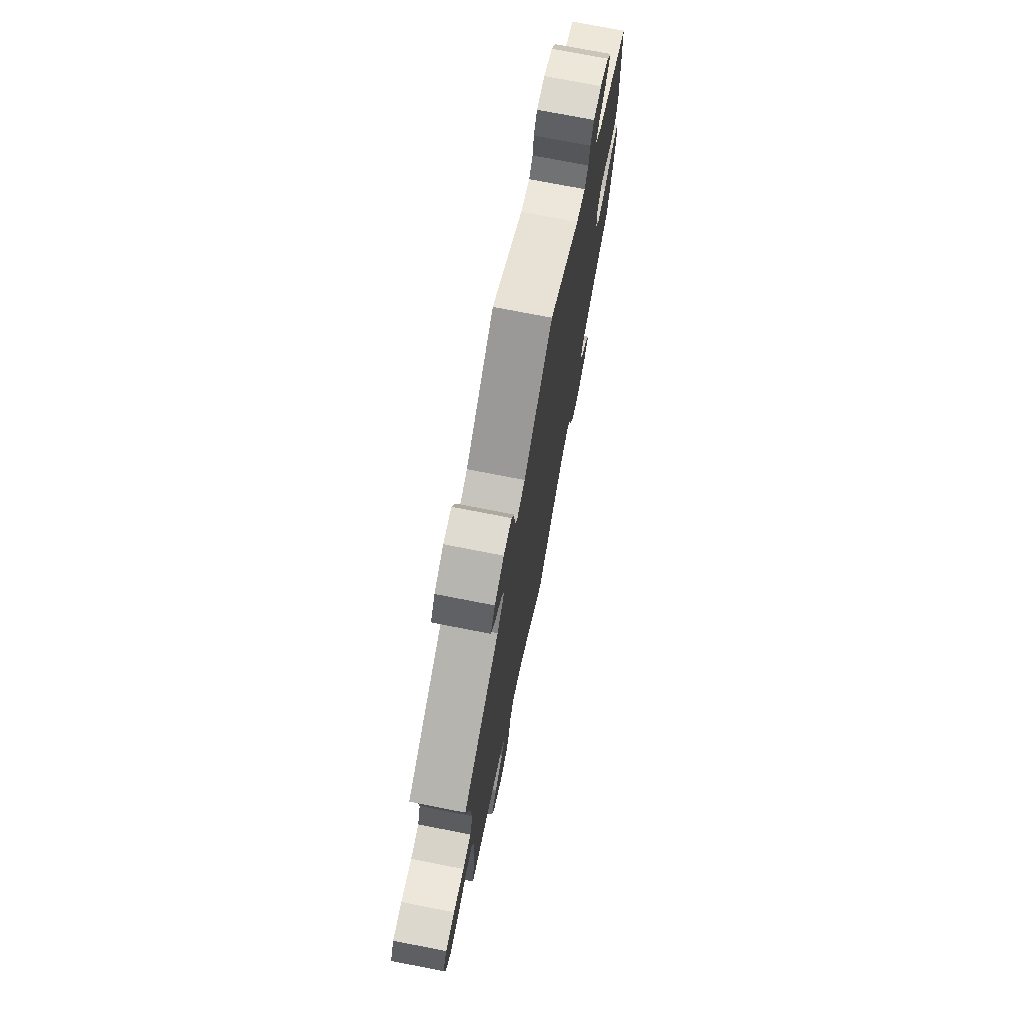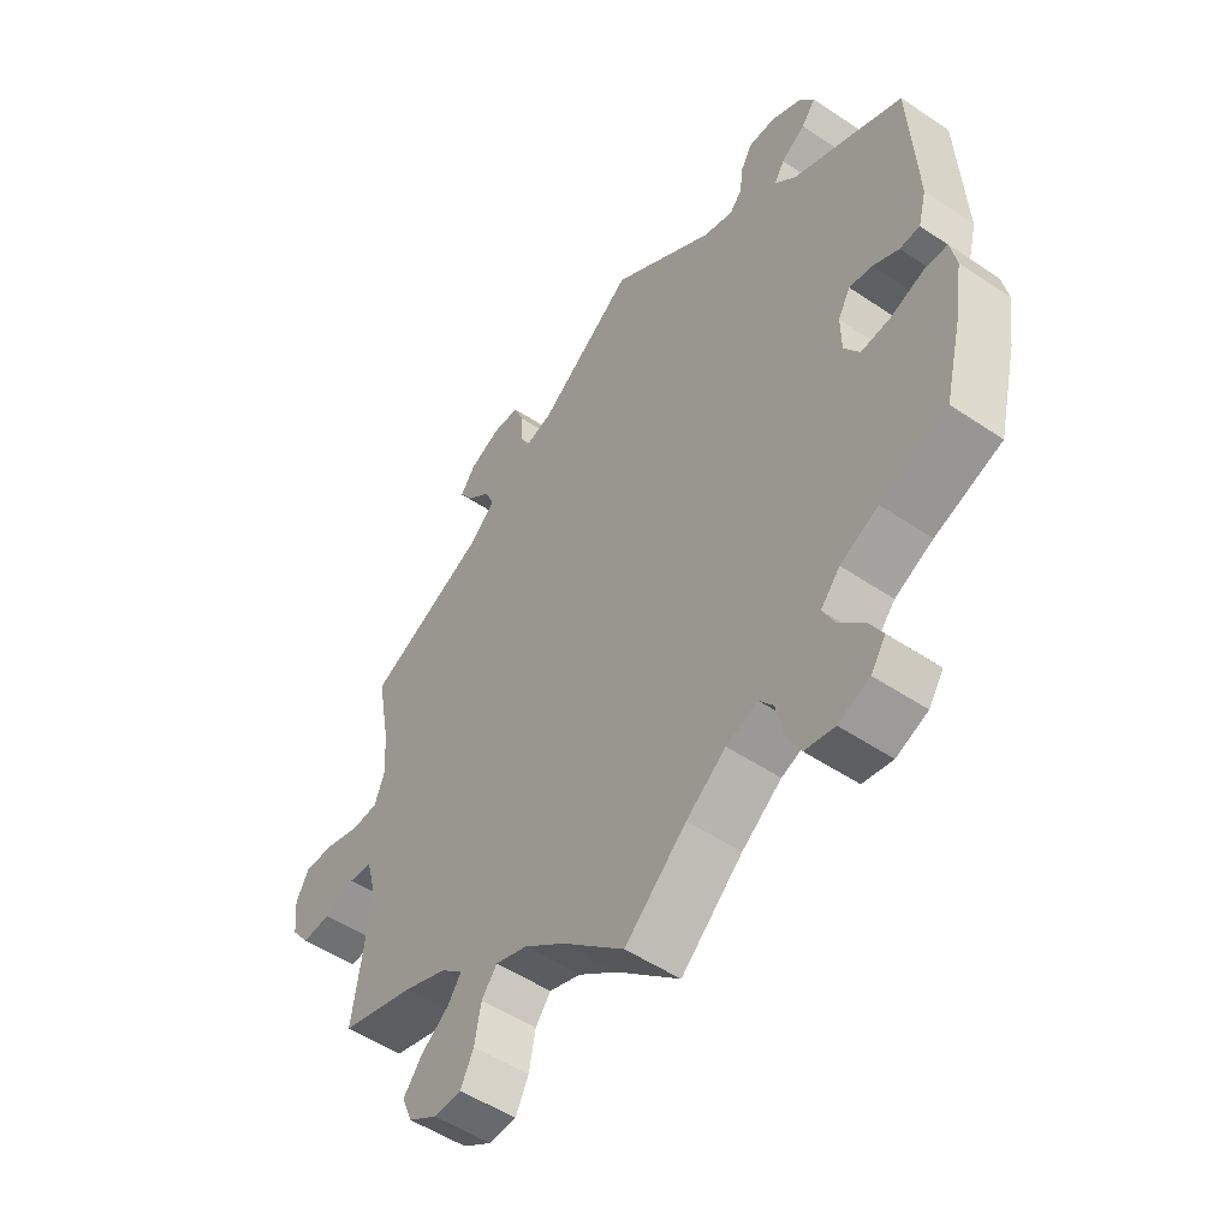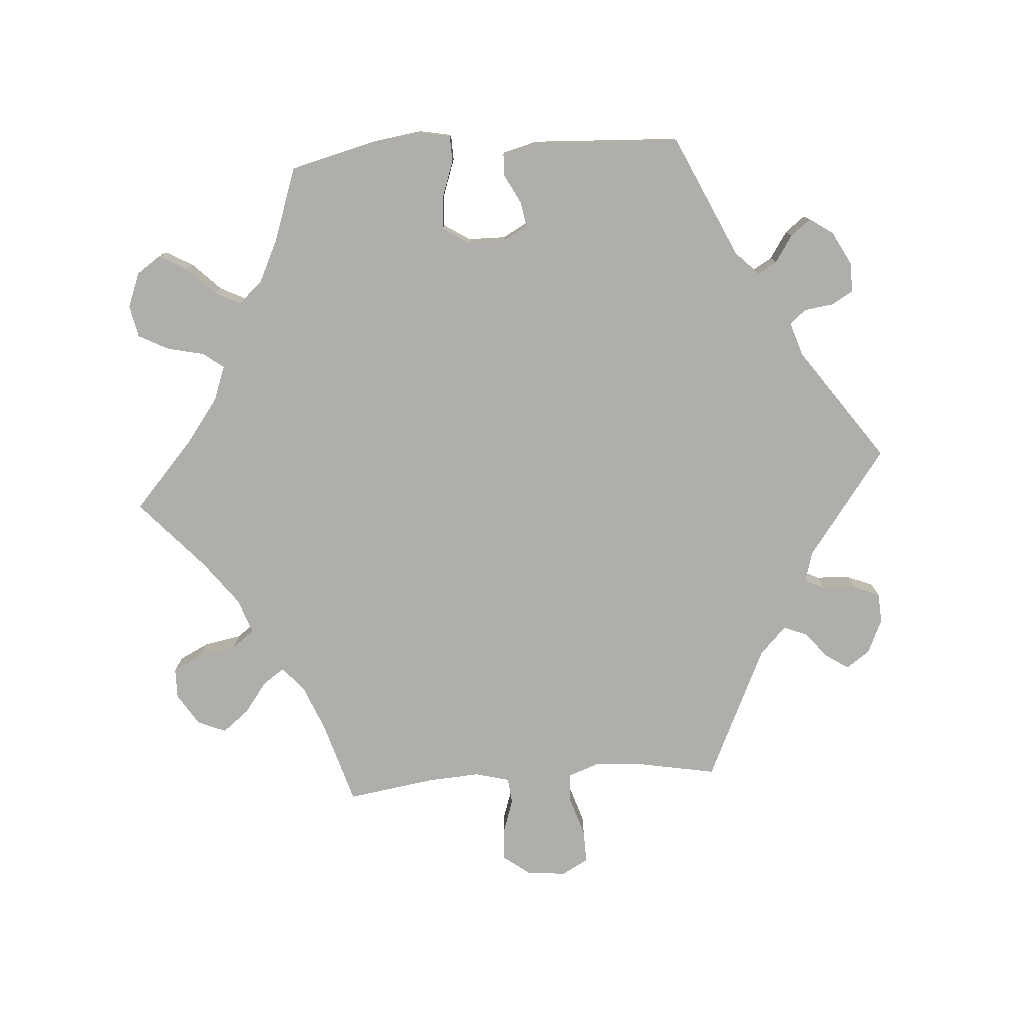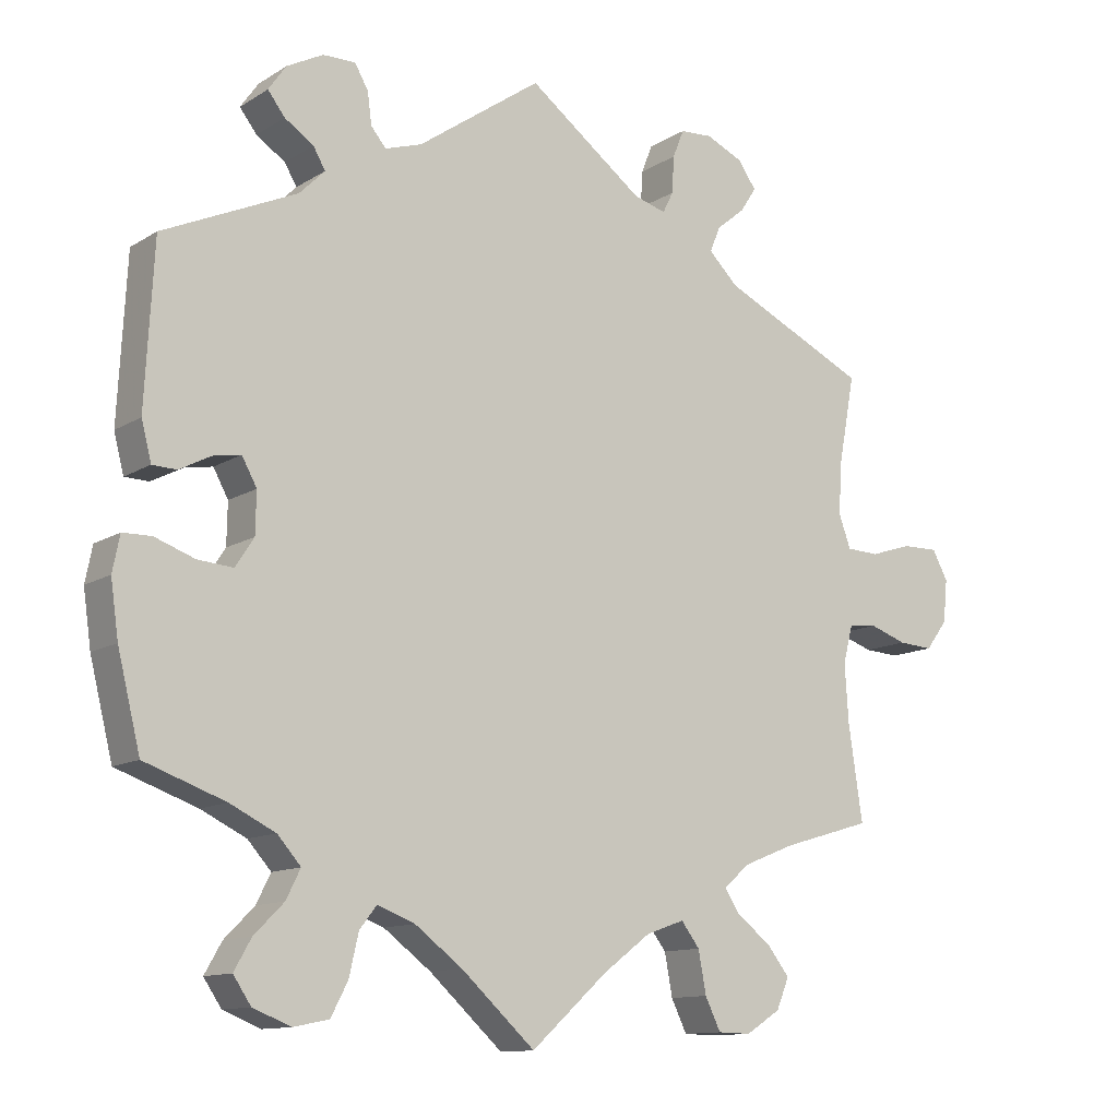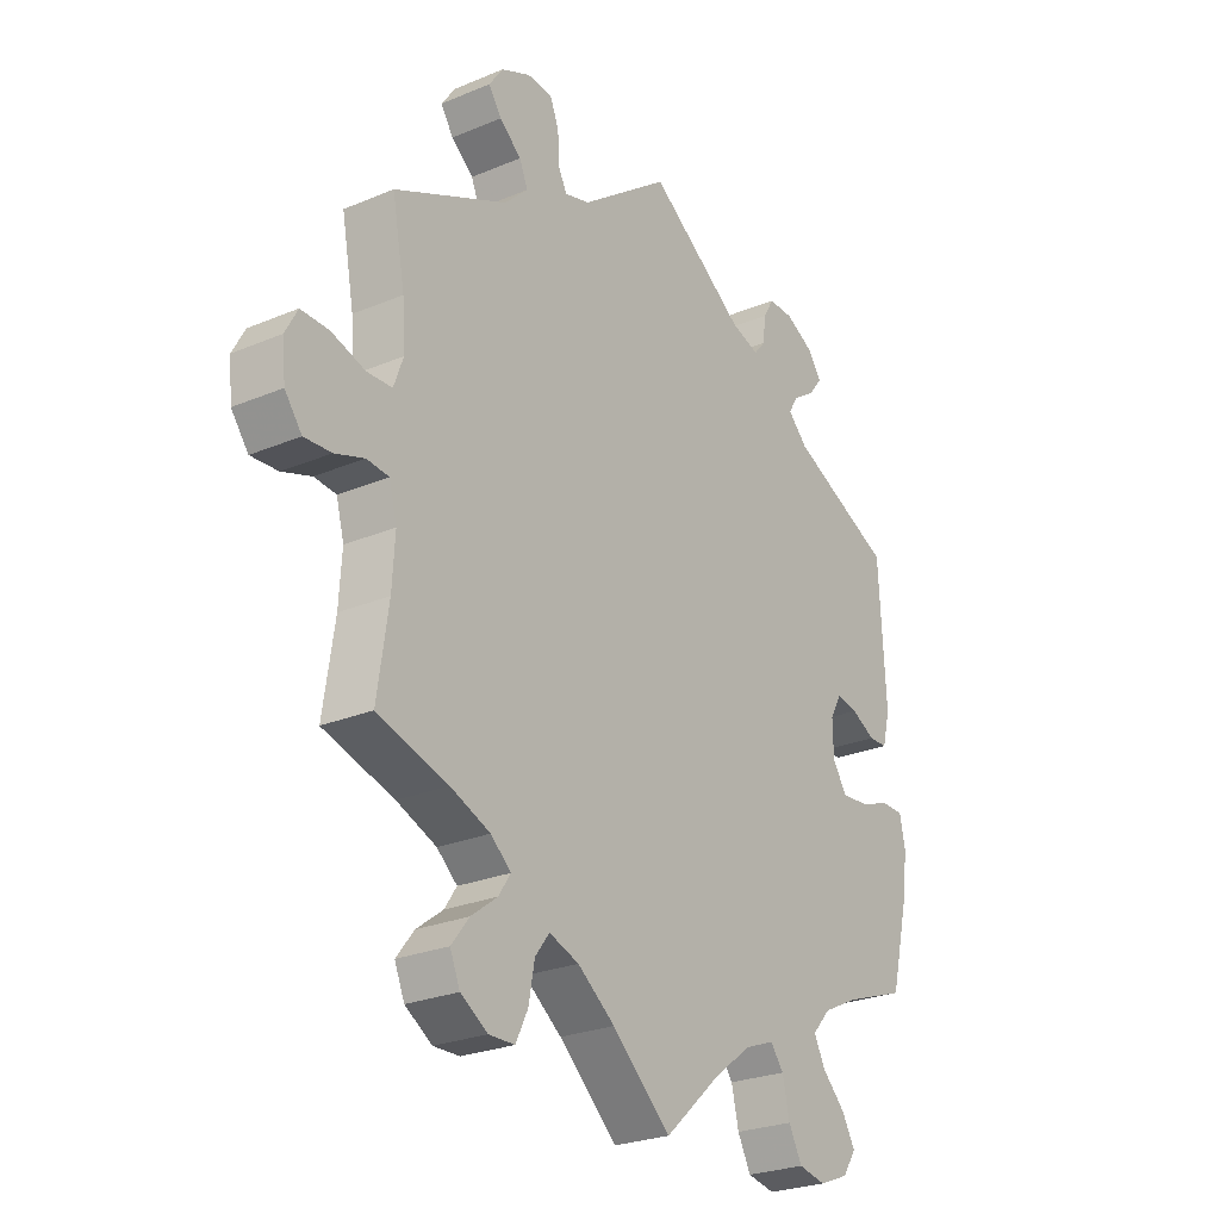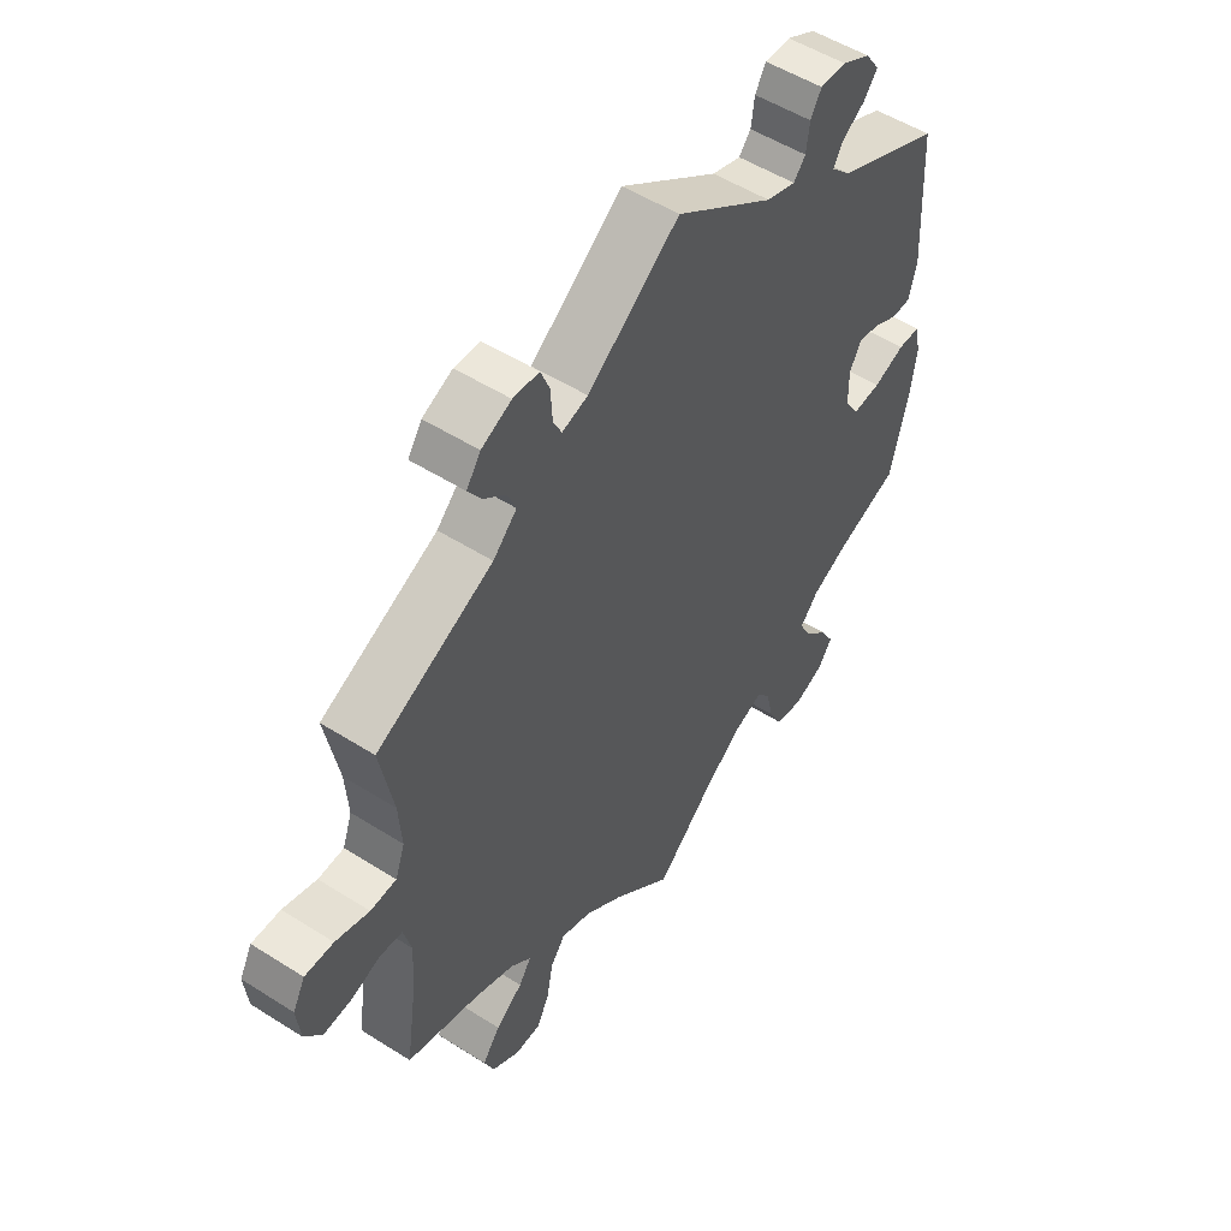
<metadata>
{"format":"obj","ext":"obj","renderer":"f3d","projection":"perspective","resolution":1024,"background":"white","views":[{"elev":73.8,"azim":101.1,"up":"+Z"},{"elev":-51.8,"azim":-126.1,"up":"+Z"},{"elev":-77.7,"azim":-85.8,"up":"+Y"},{"elev":-12.1,"azim":-35.4,"up":"+Z"},{"elev":-25.7,"azim":123.9,"up":"+Z"},{"elev":52.6,"azim":124.3,"up":"+Z"}]}
</metadata>
<code>
v 0.517 0.07 -0.175
v 0.243 0.07 0.608
v -0.474 0.07 -0.073
v -0.37 0.07 0.555
v 0.37 0.07 -0.478
v -0.388 0.07 -0.579
v -0.224 0.07 -0.456
v 0.224 0.07 0.516
v 0.512 0.07 -0.094
v 0.409 0.07 -0.348
v -0.347 0.07 -0.458
v 0.288 0.07 -0.592
v 0.255 0.07 -0.488
v 0.566 0.07 -0.037
v -0.397 0.07 0.021
v -0.36 0.07 -0.381
v 0.322 0.07 -0.442
v 0 0.07 0.62
v 0.367 0.07 0.551
v -0.327 0.07 -0.418
v 0.229 0.07 -0.454
v -0.335 0.07 -0.6
v 0.572 0.07 0.064
v 0.705 0.07 0.043
v 0.266 0.07 -0.547
v 0.384 0.07 -0.562
v -0.424 0.07 -0.077
v 0.699 0.07 -0.017
v -0.58 0.07 -0.104
v 0.342 0.07 0.587
v 0 0.07 -0.62
v 0.402 0.07 -0.519
v 0.632 0.07 0.083
v 0.514 0.07 0.187
v 0.227 0.07 0.568
v -0.171 0.07 -0.476
v 0.668 0.07 -0.058
v -0.371 0.07 0.488
v -0.285 0.07 -0.59
v -0.57 0.07 -0.054
v -0.424 0.07 -0.35
v 0.175 0.07 -0.473
v -0.537 0.07 -0.31
v -0.537 0.07 0.31
v -0.413 0.07 -0.542
v -0.33 0.07 0.461
v 0.526 0.07 0.066
v 0.304 0.07 0.483
v 0.683 0.07 0.084
v 0.163 0.07 0.499
v -0.248 0.07 0.505
v -0.53 0.07 -0.053
v 0.209 0.07 0.486
v -0.389 0.07 -0.5
v -0.418 0.07 0.059
v 0.331 0.07 0.406
v -0.549 0.07 0.084
v -0.319 0.07 0.582
v -0.313 0.07 0.432
v -0.227 0.07 0.48
v 0.289 0.07 0.447
v 0.537 0.07 -0.31
v -0.349 0.07 0.396
v -0.535 0.07 0.03
v -0.398 0.07 -0.037
v 0.335 0.07 -0.593
v -0.261 0.07 -0.544
v -0.569 0.07 -0.181
v 0.537 0.07 0.31
v 0.526 0.07 -0.041
v 0.337 0.07 -0.377
v -0.175 0.07 0.497
v 0.509 0.07 0.113
v -0.248 0.07 -0.487
v -0.273 0.07 0.583
v -0.395 0.07 0.519
v -0.104 0.07 -0.526
v 0.344 0.07 0.516
v 0.107 0.07 -0.524
v -0.501 0.07 0.029
v -0.457 0.07 0.052
v -0.254 0.07 0.55
v 0.3 0.07 -0.409
v 0.289 0.07 0.611
v 0.619 0.07 -0.055
v 0.517 -0 -0.175
v 0.243 -0 0.608
v -0.474 -0 -0.073
v -0.37 -0 0.555
v 0.37 -0 -0.478
v -0.388 -0 -0.579
v -0.224 -0 -0.456
v 0.224 -0 0.516
v 0.512 -0 -0.094
v 0.409 -0 -0.348
v -0.347 -0 -0.458
v 0.288 -0 -0.592
v 0.255 -0 -0.488
v 0.566 -0 -0.037
v -0.397 -0 0.021
v -0.36 -0 -0.381
v 0.322 -0 -0.442
v 0 -0 0.62
v 0.367 -0 0.551
v -0.327 -0 -0.418
v 0.229 -0 -0.454
v -0.335 -0 -0.6
v 0.572 -0 0.064
v 0.705 -0 0.043
v 0.266 -0 -0.547
v 0.384 -0 -0.562
v -0.424 -0 -0.077
v 0.699 -0 -0.017
v -0.58 -0 -0.104
v 0.342 -0 0.587
v 0 -0 -0.62
v 0.402 -0 -0.519
v 0.632 -0 0.083
v 0.514 -0 0.187
v 0.227 -0 0.568
v -0.171 -0 -0.476
v 0.668 -0 -0.058
v -0.371 -0 0.488
v -0.285 -0 -0.59
v -0.57 -0 -0.054
v -0.424 -0 -0.35
v 0.175 -0 -0.473
v -0.537 -0 -0.31
v -0.537 -0 0.31
v -0.413 -0 -0.542
v -0.33 -0 0.461
v 0.526 -0 0.066
v 0.304 -0 0.483
v 0.683 -0 0.084
v 0.163 -0 0.499
v -0.248 -0 0.505
v -0.53 -0 -0.053
v 0.209 -0 0.486
v -0.389 -0 -0.5
v -0.418 -0 0.059
v 0.331 -0 0.406
v -0.549 -0 0.084
v -0.319 -0 0.582
v -0.313 -0 0.432
v -0.227 -0 0.48
v 0.289 -0 0.447
v 0.537 -0 -0.31
v -0.349 -0 0.396
v -0.535 -0 0.03
v -0.398 -0 -0.037
v 0.335 -0 -0.593
v -0.261 -0 -0.544
v -0.569 -0 -0.181
v 0.537 -0 0.31
v 0.526 -0 -0.041
v 0.337 -0 -0.377
v -0.175 -0 0.497
v 0.509 -0 0.113
v -0.248 -0 -0.487
v -0.273 -0 0.583
v -0.395 -0 0.519
v -0.104 -0 -0.526
v 0.344 -0 0.516
v 0.107 -0 -0.524
v -0.501 -0 0.029
v -0.457 -0 0.052
v -0.254 -0 0.55
v 0.3 -0 -0.409
v 0.289 -0 0.611
v 0.619 -0 -0.055
f 72 18 50
f 60 72 50 53
f 58 75 82 51
f 58 51 60
f 4 58 60
f 46 38 76 4
f 59 46 4 60
f 63 59 60 53
f 57 44 63 53
f 81 80 64 57
f 55 81 57 53
f 29 40 52 3
f 29 3 27
f 41 43 68 29
f 16 41 29 27
f 20 16 27 65
f 6 45 54 11
f 6 11 20
f 22 6 20
f 74 67 39 22
f 74 22 20
f 7 74 20 65
f 79 31 77
f 42 79 77 36
f 21 42 36 7
f 66 12 25 13
f 66 13 21
f 26 66 21
f 17 5 32 26
f 83 17 26 21
f 71 83 21 7
f 1 62 10
f 9 1 10 71
f 70 9 71 7
f 28 37 85 14
f 28 14 70
f 24 28 70
f 23 33 49 24
f 47 23 24 70
f 73 47 70 7
f 56 69 34
f 61 56 34 73
f 30 19 78 48
f 30 48 61
f 84 30 61
f 8 35 2 84
f 53 8 84 61
f 15 55 53 61
f 7 65 15
f 61 73 7 15
f 135 103 157
f 138 135 157 145
f 136 167 160 143
f 145 136 143
f 145 143 89
f 89 161 123 131
f 145 89 131 144
f 138 145 144 148
f 138 148 129 142
f 142 149 165 166
f 138 142 166 140
f 88 137 125 114
f 112 88 114
f 114 153 128 126
f 112 114 126 101
f 150 112 101 105
f 96 139 130 91
f 105 96 91
f 105 91 107
f 107 124 152 159
f 105 107 159
f 150 105 159 92
f 162 116 164
f 121 162 164 127
f 92 121 127 106
f 98 110 97 151
f 106 98 151
f 106 151 111
f 111 117 90 102
f 106 111 102 168
f 92 106 168 156
f 95 147 86
f 156 95 86 94
f 92 156 94 155
f 99 170 122 113
f 155 99 113
f 155 113 109
f 109 134 118 108
f 155 109 108 132
f 92 155 132 158
f 119 154 141
f 158 119 141 146
f 133 163 104 115
f 146 133 115
f 146 115 169
f 169 87 120 93
f 146 169 93 138
f 146 138 140 100
f 100 150 92
f 100 92 158 146
f 50 135 138 53
f 53 138 93 8
f 8 93 120 35
f 35 120 87 2
f 2 87 169 84
f 84 169 115 30
f 30 115 104 19
f 19 104 163 78
f 78 163 133 48
f 48 133 146 61
f 61 146 141 56
f 56 141 154 69
f 69 154 119 34
f 34 119 158 73
f 73 158 132 47
f 47 132 108 23
f 23 108 118 33
f 33 118 134 49
f 49 134 109 24
f 24 109 113 28
f 28 113 122 37
f 37 122 170 85
f 85 170 99 14
f 14 99 155 70
f 70 155 94 9
f 9 94 86 1
f 1 86 147 62
f 62 147 95 10
f 10 95 156 71
f 71 156 168 83
f 83 168 102 17
f 17 102 90 5
f 5 90 117 32
f 32 117 111 26
f 26 111 151 66
f 66 151 97 12
f 12 97 110 25
f 25 110 98 13
f 13 98 106 21
f 21 106 127 42
f 42 127 164 79
f 79 164 116 31
f 31 116 162 77
f 77 162 121 36
f 36 121 92 7
f 7 92 159 74
f 74 159 152 67
f 67 152 124 39
f 39 124 107 22
f 22 107 91 6
f 6 91 130 45
f 45 130 139 54
f 54 139 96 11
f 11 96 105 20
f 20 105 101 16
f 16 101 126 41
f 41 126 128 43
f 43 128 153 68
f 68 153 114 29
f 29 114 125 40
f 40 125 137 52
f 52 137 88 3
f 3 88 112 27
f 27 112 150 65
f 65 150 100 15
f 15 100 140 55
f 55 140 166 81
f 81 166 165 80
f 80 165 149 64
f 64 149 142 57
f 57 142 129 44
f 44 129 148 63
f 63 148 144 59
f 59 144 131 46
f 46 131 123 38
f 38 123 161 76
f 76 161 89 4
f 4 89 143 58
f 58 143 160 75
f 75 160 167 82
f 82 167 136 51
f 51 136 145 60
f 60 145 157 72
f 72 157 103 18
f 18 103 135 50

</code>
